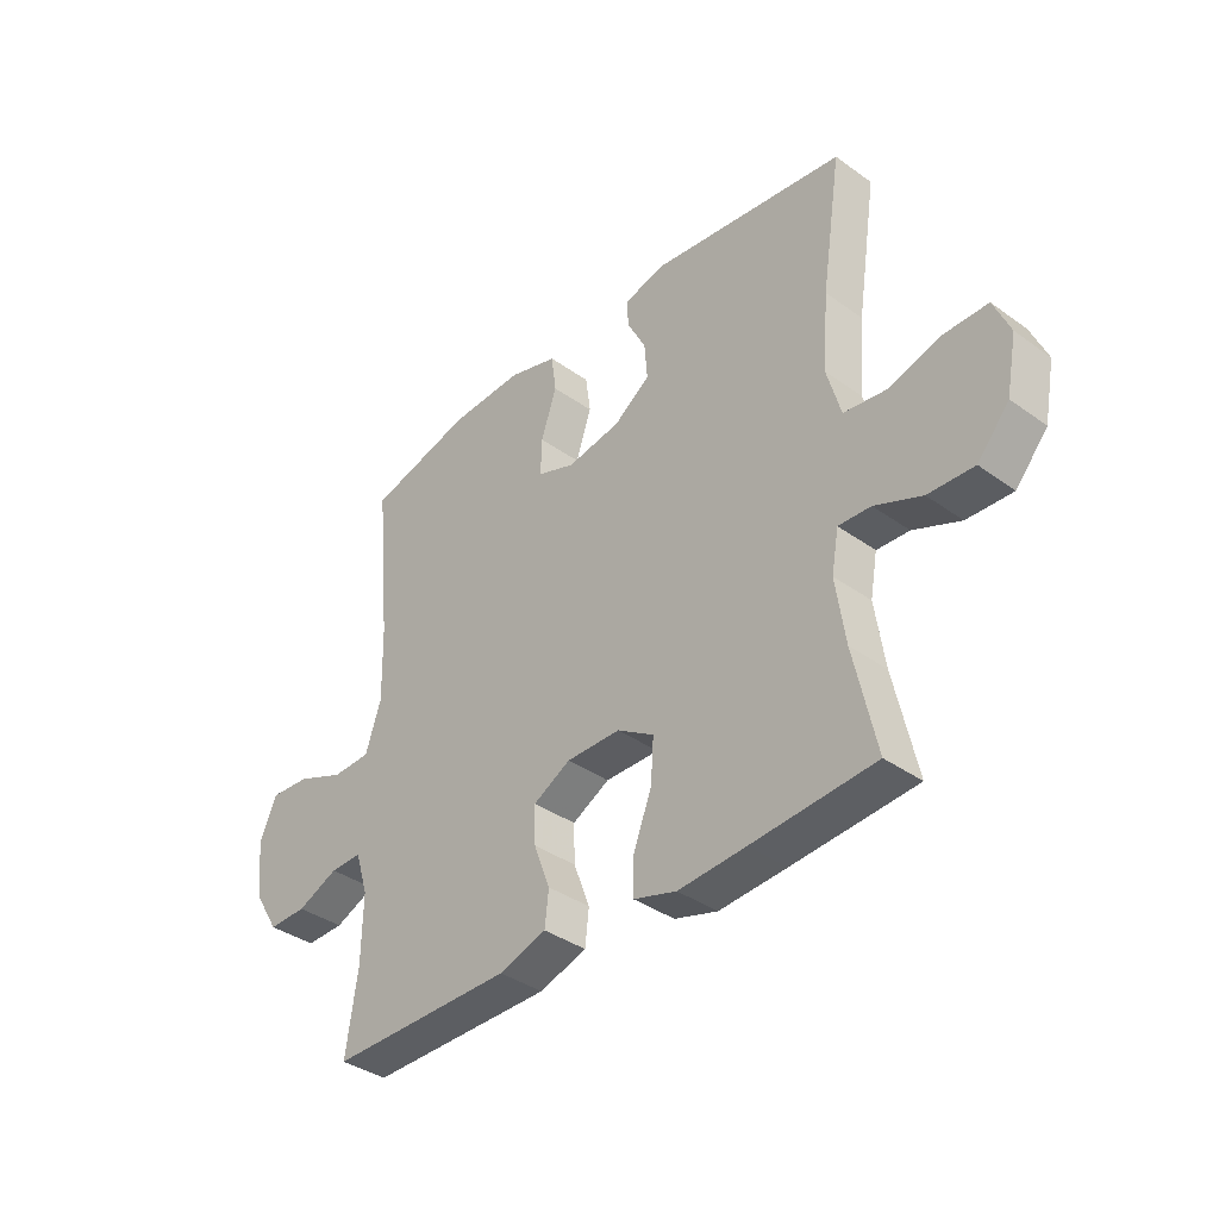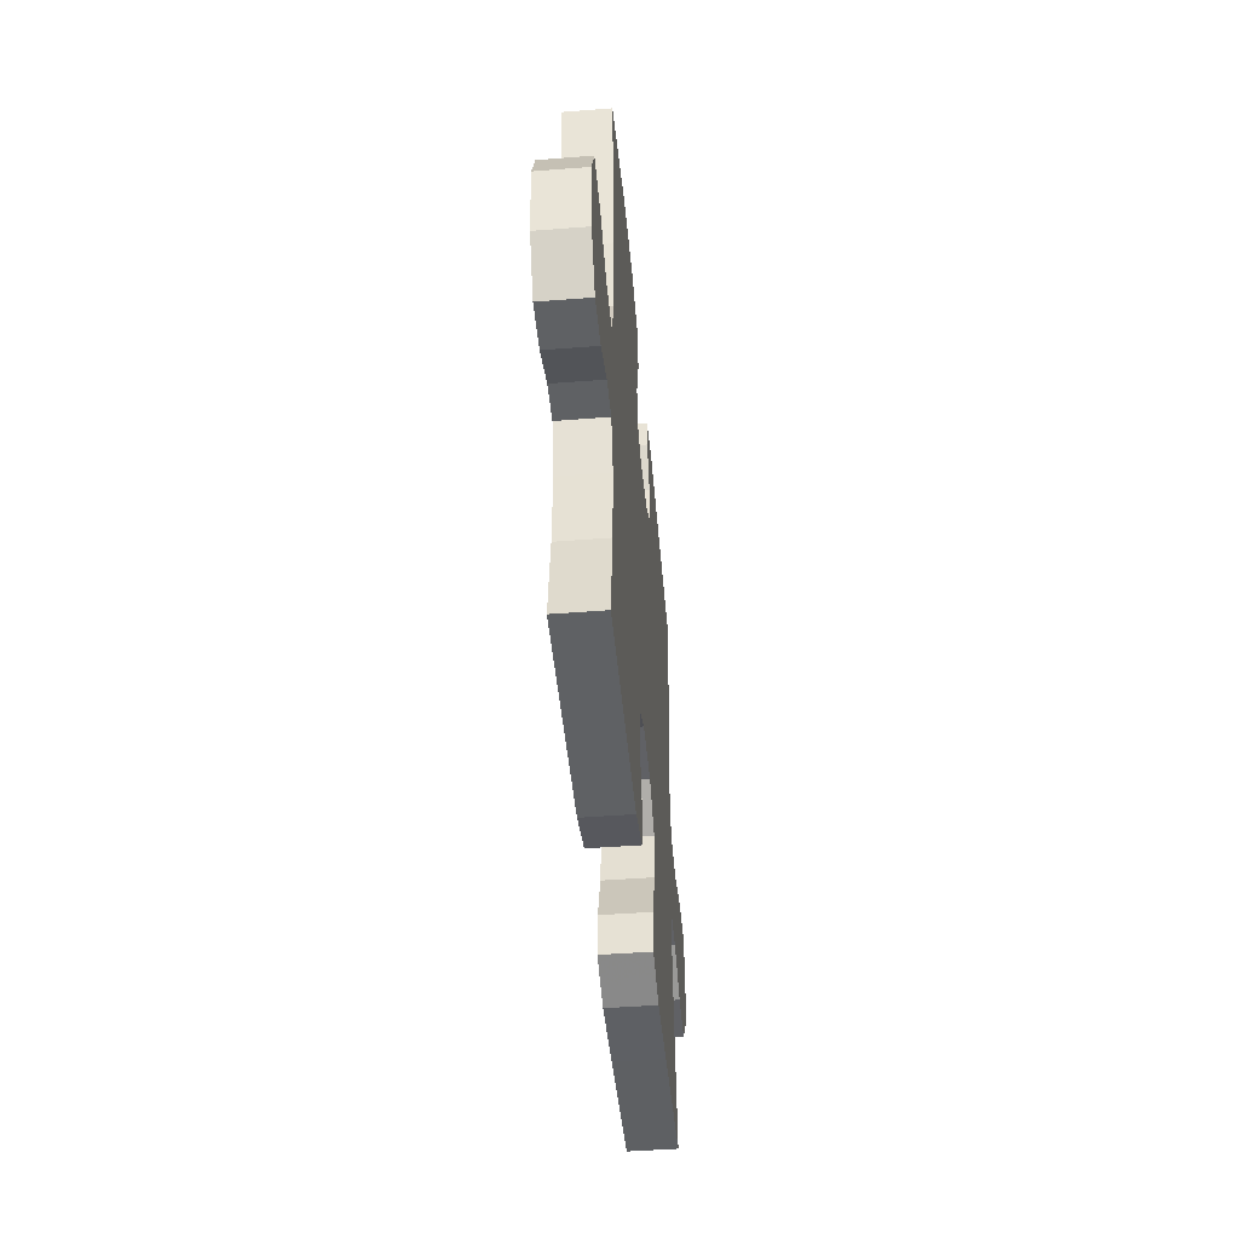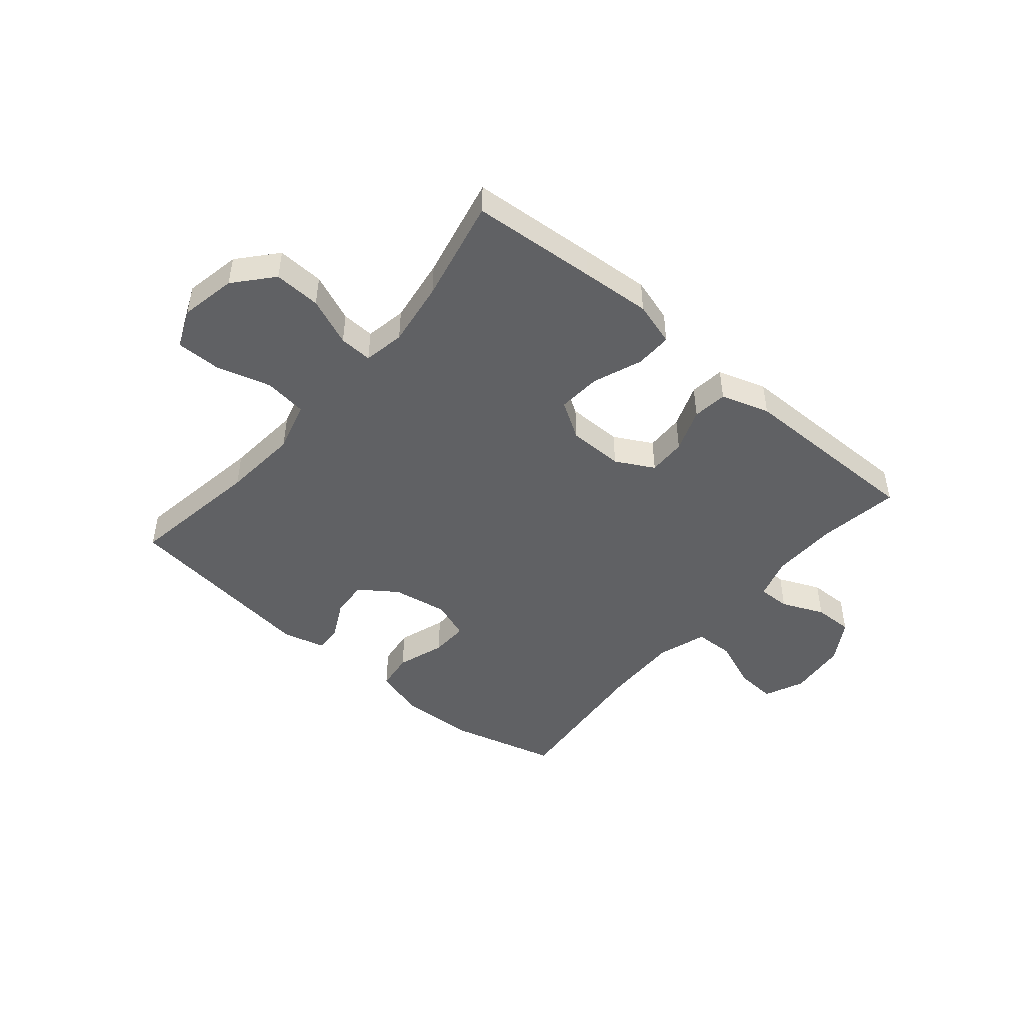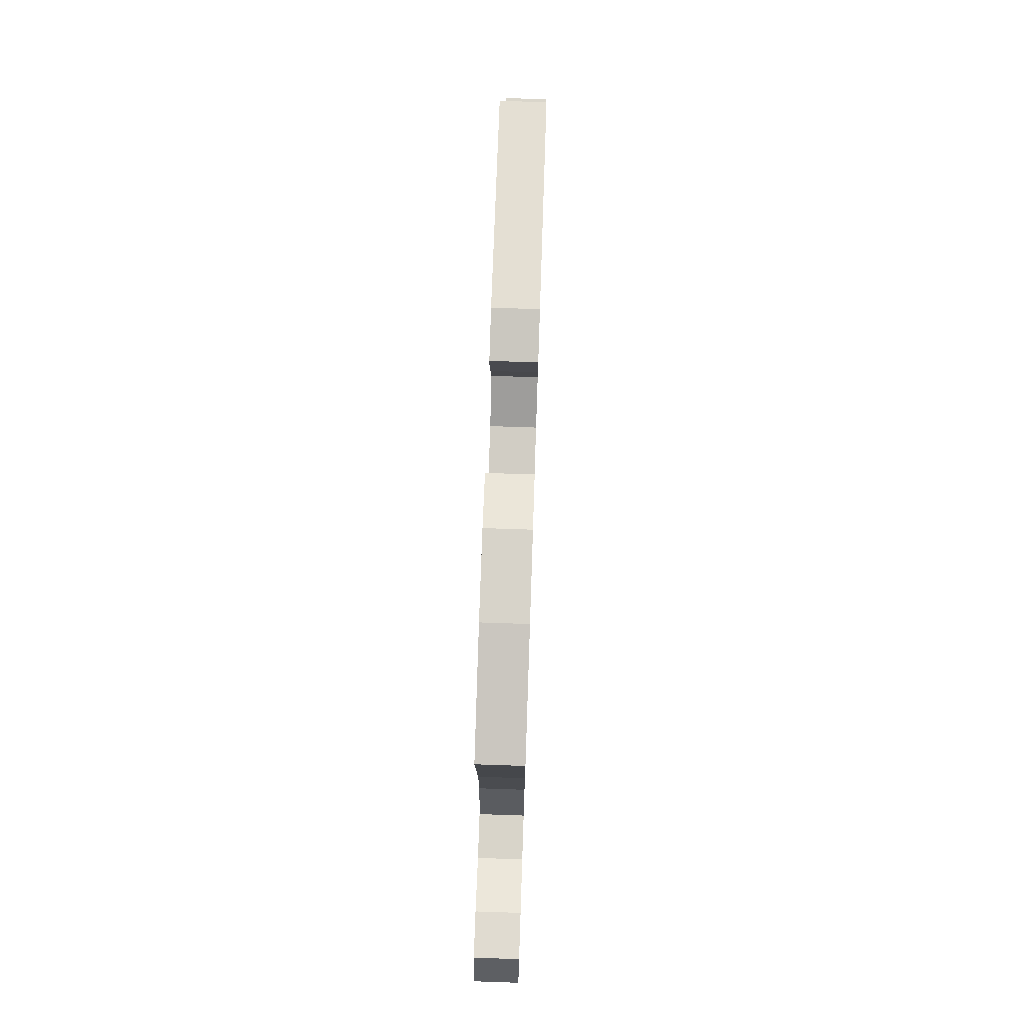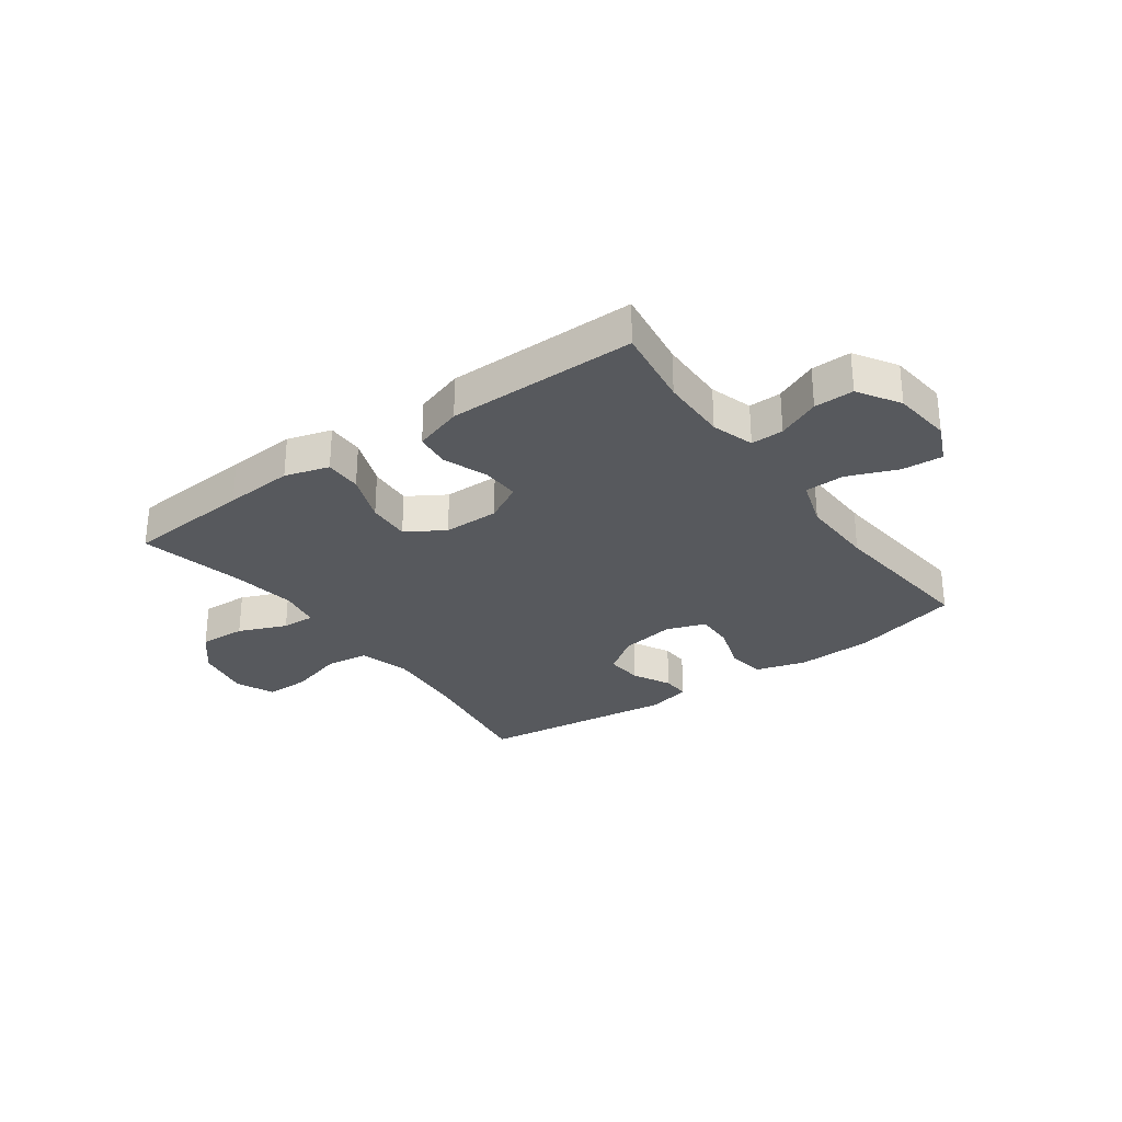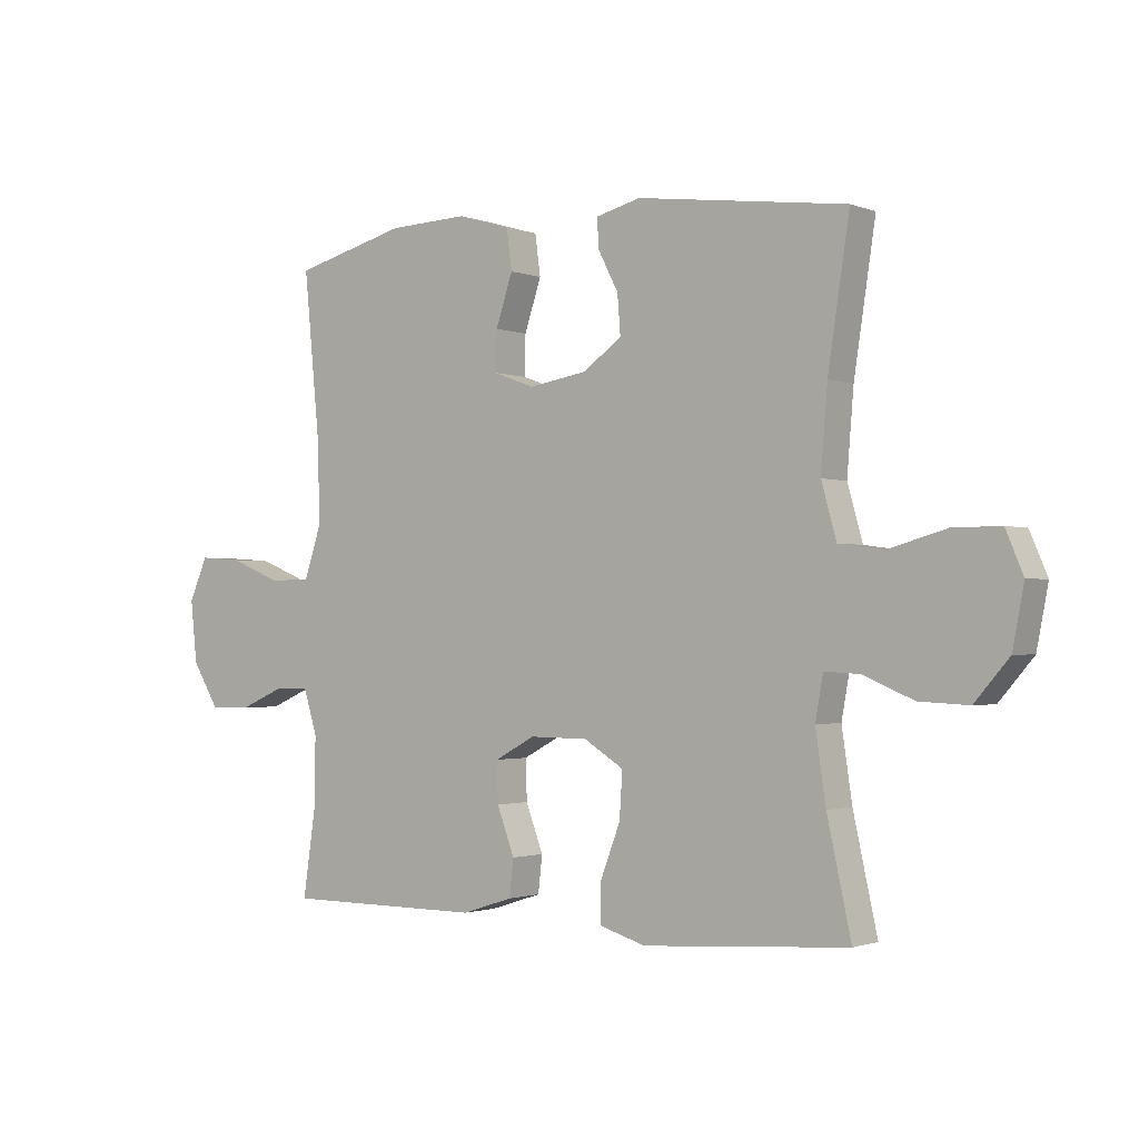
<metadata>
{"format":"obj","ext":"obj","renderer":"f3d","projection":"perspective","resolution":1024,"background":"white","views":[{"elev":-37.5,"azim":47.5,"up":"+Z"},{"elev":-46.6,"azim":-84.9,"up":"+Z"},{"elev":-46.8,"azim":139.8,"up":"+Y"},{"elev":74.0,"azim":-88.1,"up":"+Z"},{"elev":-29.2,"azim":-144.1,"up":"+Y"},{"elev":-1.5,"azim":36.9,"up":"+Z"}]}
</metadata>
<code>
v -0.5 0.07 -0.5
v -0.479 0.07 -0.358
v -0.477 0.07 -0.241
v -0.5 0.07 -0.167
v -0.557 0.07 -0.168
v -0.631 0.07 -0.2
v -0.7 0.07 -0.201
v -0.745 0.07 -0.128
v -0.756 0.07 -0.025
v -0.725 0.07 0.045
v -0.654 0.07 0.04
v -0.567 0.07 0.005
v -0.498 0.07 0.007
v -0.47 0.07 0.092
v -0.473 0.07 0.224
v -0.5 0.07 0.5
v -0.312 0.07 0.549
v -0.179 0.07 0.554
v -0.091 0.07 0.528
v -0.082 0.07 0.461
v -0.11 0.07 0.377
v -0.112 0.07 0.311
v -0.044 0.07 0.286
v 0.053 0.07 0.302
v 0.118 0.07 0.348
v 0.113 0.07 0.413
v 0.079 0.07 0.479
v 0.077 0.07 0.527
v 0.151 0.07 0.546
v 0.5 0.07 0.5
v 0.464 0.07 0.265
v 0.453 0.07 0.131
v 0.478 0.07 0.042
v 0.553 0.07 0.032
v 0.649 0.07 0.059
v 0.727 0.07 0.059
v 0.756 0.07 -0.009
v 0.737 0.07 -0.107
v 0.68 0.07 -0.173
v 0.598 0.07 -0.169
v 0.514 0.07 -0.134
v 0.456 0.07 -0.131
v 0.443 0.07 -0.203
v 0.46 0.07 -0.318
v 0.5 0.07 -0.5
v 0.28 0.07 -0.516
v 0.159 0.07 -0.524
v 0.082 0.07 -0.501
v 0.083 0.07 -0.436
v 0.116 0.07 -0.35
v 0.121 0.07 -0.274
v 0.055 0.07 -0.233
v -0.042 0.07 -0.232
v -0.109 0.07 -0.268
v -0.107 0.07 -0.335
v -0.078 0.07 -0.412
v -0.085 0.07 -0.473
v -0.17 0.07 -0.5
v -0.3 0.07 -0.5
v -0.5 0 -0.5
v -0.479 0 -0.358
v -0.477 0 -0.241
v -0.5 0 -0.167
v -0.557 0 -0.168
v -0.631 0 -0.2
v -0.7 0 -0.201
v -0.745 0 -0.128
v -0.756 0 -0.025
v -0.725 0 0.045
v -0.654 0 0.04
v -0.567 0 0.005
v -0.498 0 0.007
v -0.47 0 0.092
v -0.473 0 0.224
v -0.5 0 0.5
v -0.312 0 0.549
v -0.179 0 0.554
v -0.091 0 0.528
v -0.082 0 0.461
v -0.11 0 0.377
v -0.112 0 0.311
v -0.044 0 0.286
v 0.053 0 0.302
v 0.118 0 0.348
v 0.113 0 0.413
v 0.079 0 0.479
v 0.077 0 0.527
v 0.151 0 0.546
v 0.5 0 0.5
v 0.464 0 0.265
v 0.453 0 0.131
v 0.478 0 0.042
v 0.553 0 0.032
v 0.649 0 0.059
v 0.727 0 0.059
v 0.756 0 -0.009
v 0.737 0 -0.107
v 0.68 0 -0.173
v 0.598 0 -0.169
v 0.514 0 -0.134
v 0.456 0 -0.131
v 0.443 0 -0.203
v 0.46 0 -0.318
v 0.5 0 -0.5
v 0.28 0 -0.516
v 0.159 0 -0.524
v 0.082 0 -0.501
v 0.083 0 -0.436
v 0.116 0 -0.35
v 0.121 0 -0.274
v 0.055 0 -0.233
v -0.042 0 -0.232
v -0.109 0 -0.268
v -0.107 0 -0.335
v -0.078 0 -0.412
v -0.085 0 -0.473
v -0.17 0 -0.5
v -0.3 0 -0.5
f 57 58 59
f 56 57 59
f 55 56 59
f 59 1 2
f 55 59 2
f 54 55 2
f 53 54 2 3
f 48 49 50
f 47 48 50
f 46 47 50
f 45 46 50
f 44 45 50
f 43 44 50 51
f 42 43 51 52
f 39 40 41
f 38 39 41
f 37 38 41
f 36 37 41
f 35 36 41
f 34 35 41
f 33 34 41 42
f 42 52 53
f 33 42 53
f 32 33 53
f 29 30 31
f 28 29 31
f 27 28 31
f 26 27 31
f 25 26 31 32
f 19 20 21
f 18 19 21
f 17 18 21
f 16 17 21
f 15 16 21
f 14 15 21 22
f 13 14 22 23
f 10 11 12
f 9 10 12
f 8 9 12
f 7 8 12
f 6 7 12
f 5 6 12
f 4 5 12 13
f 53 3 4
f 32 53 4
f 25 32 4
f 24 25 4
f 4 13 23 24
f 118 117 116
f 118 116 115
f 118 115 114
f 61 60 118
f 61 118 114
f 61 114 113
f 62 61 113 112
f 109 108 107
f 109 107 106
f 109 106 105
f 109 105 104
f 109 104 103
f 110 109 103 102
f 111 110 102 101
f 100 99 98
f 100 98 97
f 100 97 96
f 100 96 95
f 100 95 94
f 100 94 93
f 101 100 93 92
f 112 111 101
f 112 101 92
f 112 92 91
f 90 89 88
f 90 88 87
f 90 87 86
f 90 86 85
f 91 90 85 84
f 80 79 78
f 80 78 77
f 80 77 76
f 80 76 75
f 80 75 74
f 81 80 74 73
f 82 81 73 72
f 71 70 69
f 71 69 68
f 71 68 67
f 71 67 66
f 71 66 65
f 71 65 64
f 72 71 64 63
f 63 62 112
f 63 112 91
f 63 91 84
f 63 84 83
f 83 82 72 63
f 1 60 61 2
f 2 61 62 3
f 3 62 63 4
f 4 63 64 5
f 5 64 65 6
f 6 65 66 7
f 7 66 67 8
f 8 67 68 9
f 9 68 69 10
f 10 69 70 11
f 11 70 71 12
f 12 71 72 13
f 13 72 73 14
f 14 73 74 15
f 15 74 75 16
f 16 75 76 17
f 17 76 77 18
f 18 77 78 19
f 19 78 79 20
f 20 79 80 21
f 21 80 81 22
f 22 81 82 23
f 23 82 83 24
f 24 83 84 25
f 25 84 85 26
f 26 85 86 27
f 27 86 87 28
f 28 87 88 29
f 29 88 89 30
f 30 89 90 31
f 31 90 91 32
f 32 91 92 33
f 33 92 93 34
f 34 93 94 35
f 35 94 95 36
f 36 95 96 37
f 37 96 97 38
f 38 97 98 39
f 39 98 99 40
f 40 99 100 41
f 41 100 101 42
f 42 101 102 43
f 43 102 103 44
f 44 103 104 45
f 45 104 105 46
f 46 105 106 47
f 47 106 107 48
f 48 107 108 49
f 49 108 109 50
f 50 109 110 51
f 51 110 111 52
f 52 111 112 53
f 53 112 113 54
f 54 113 114 55
f 55 114 115 56
f 56 115 116 57
f 57 116 117 58
f 58 117 118 59
f 59 118 60 1

</code>
